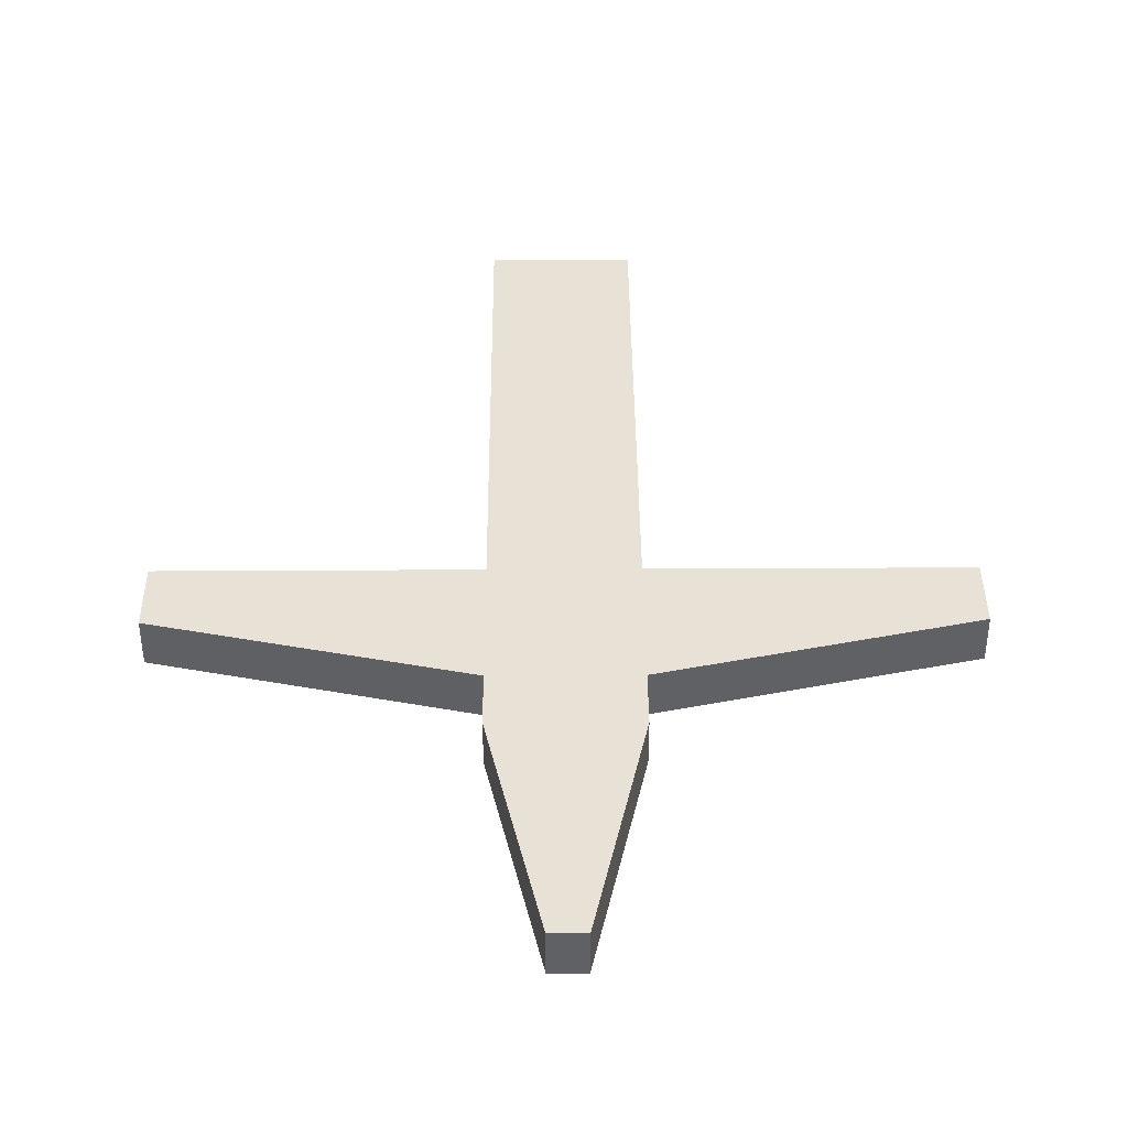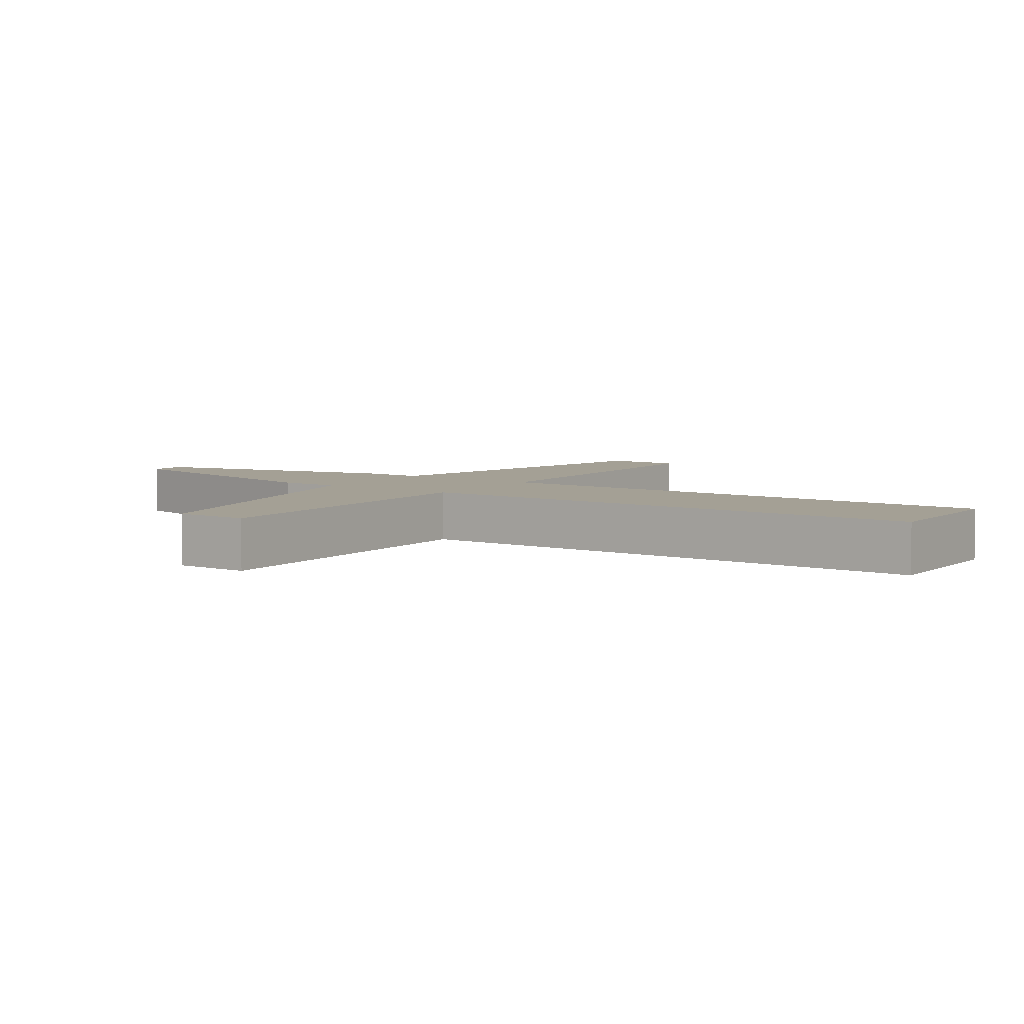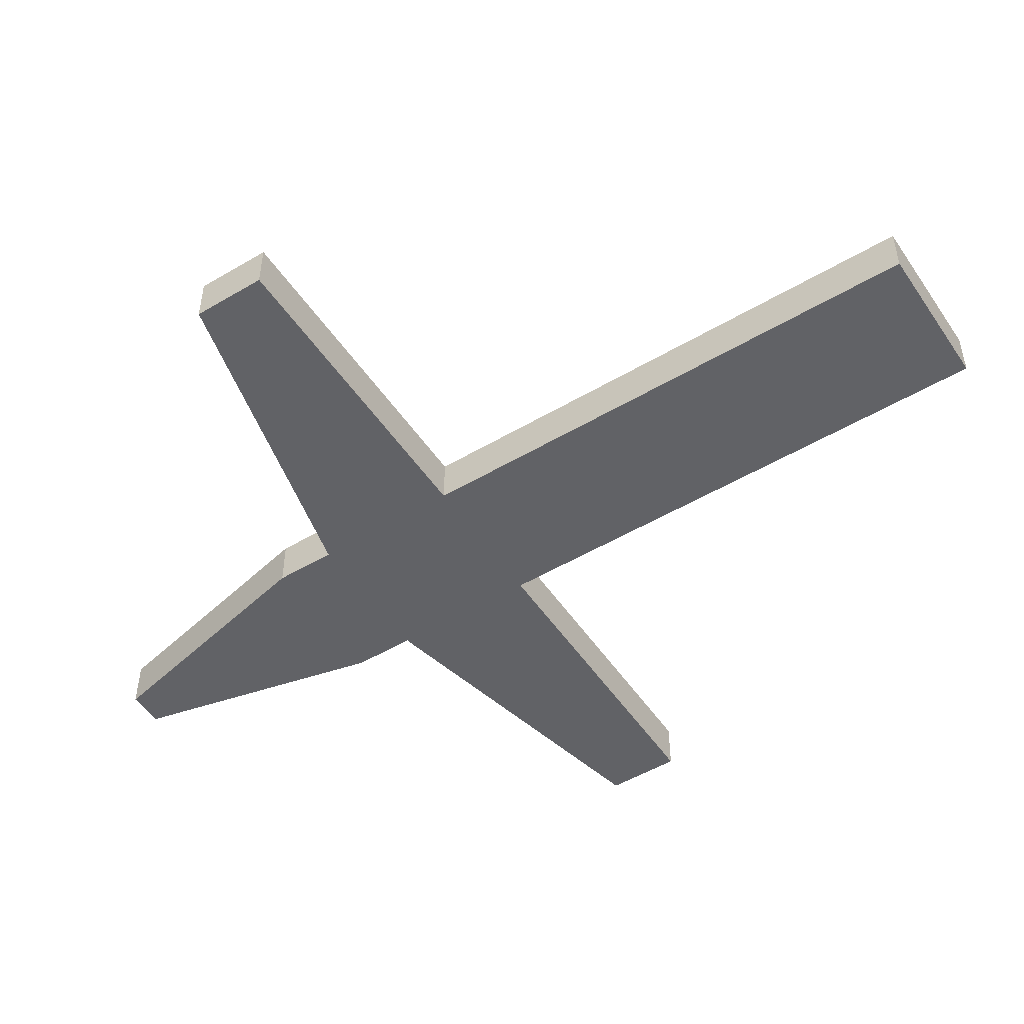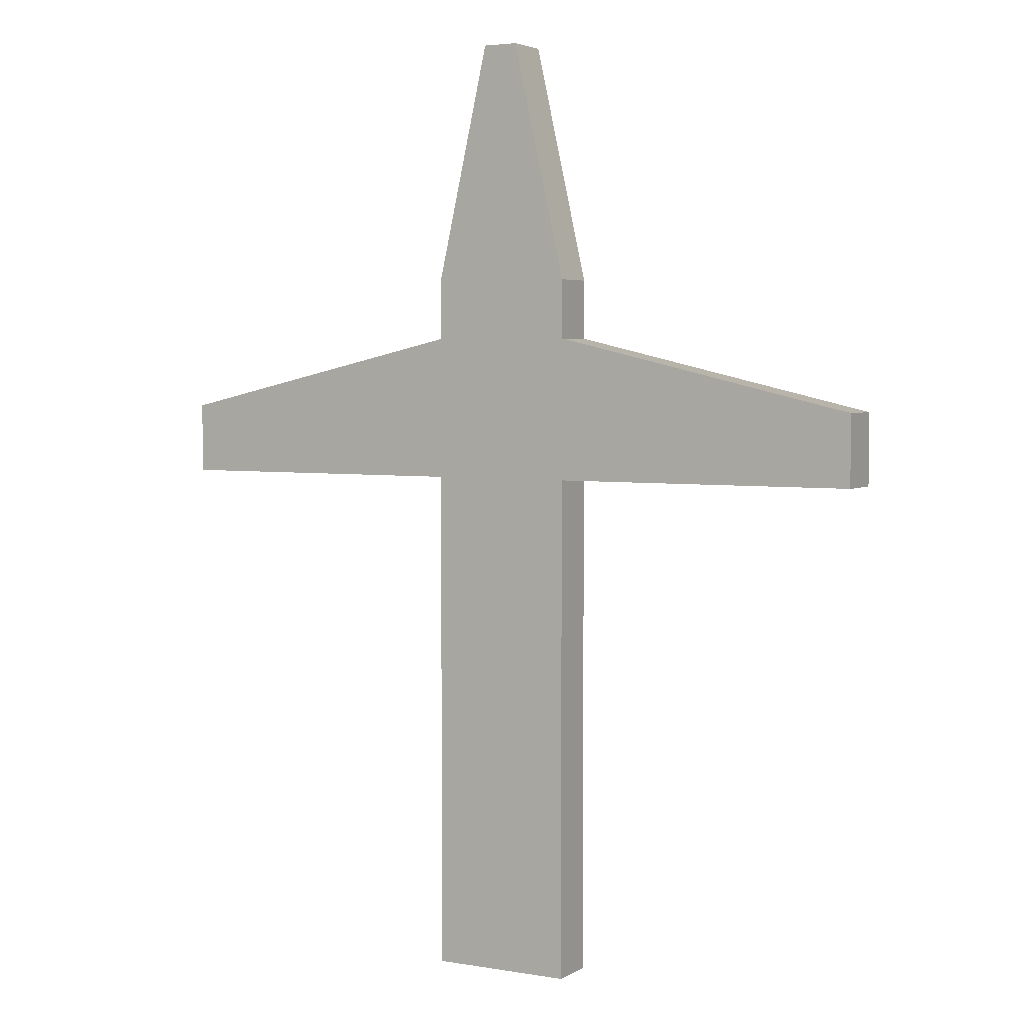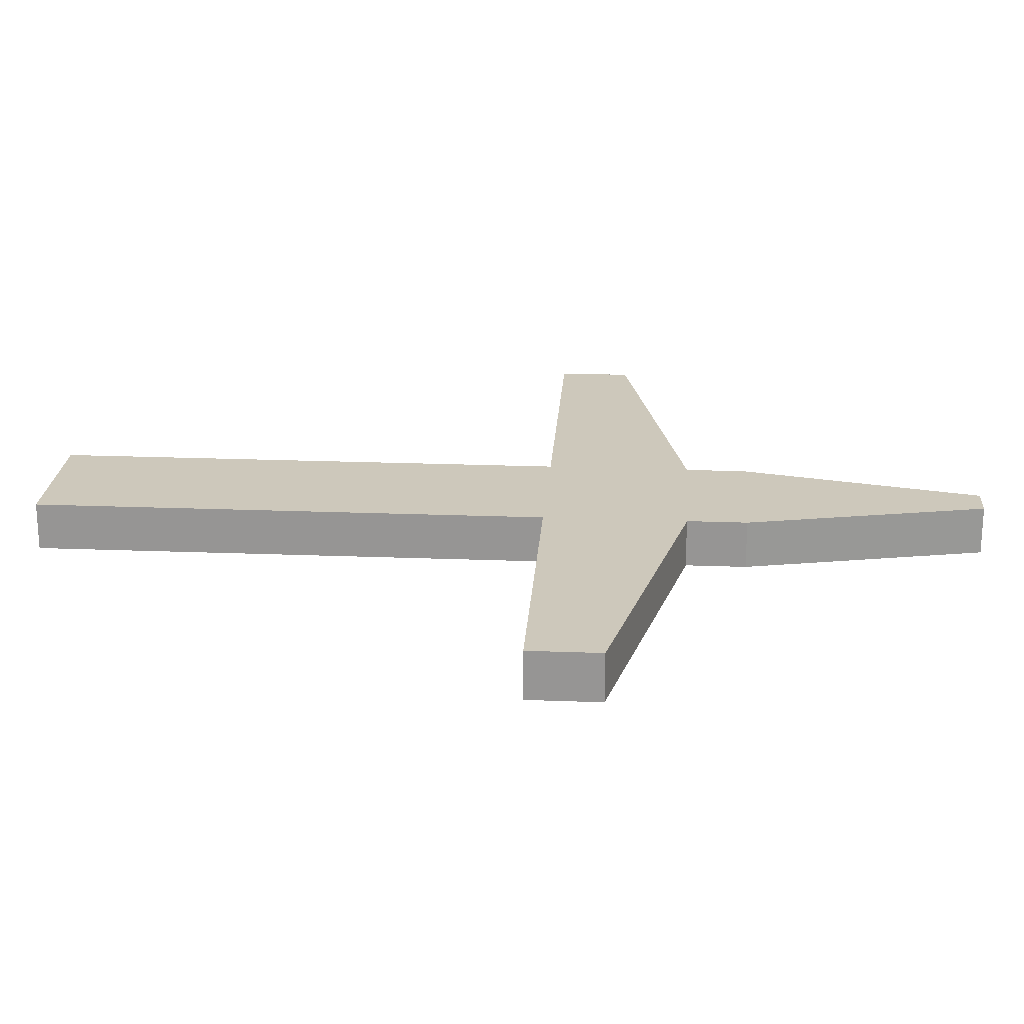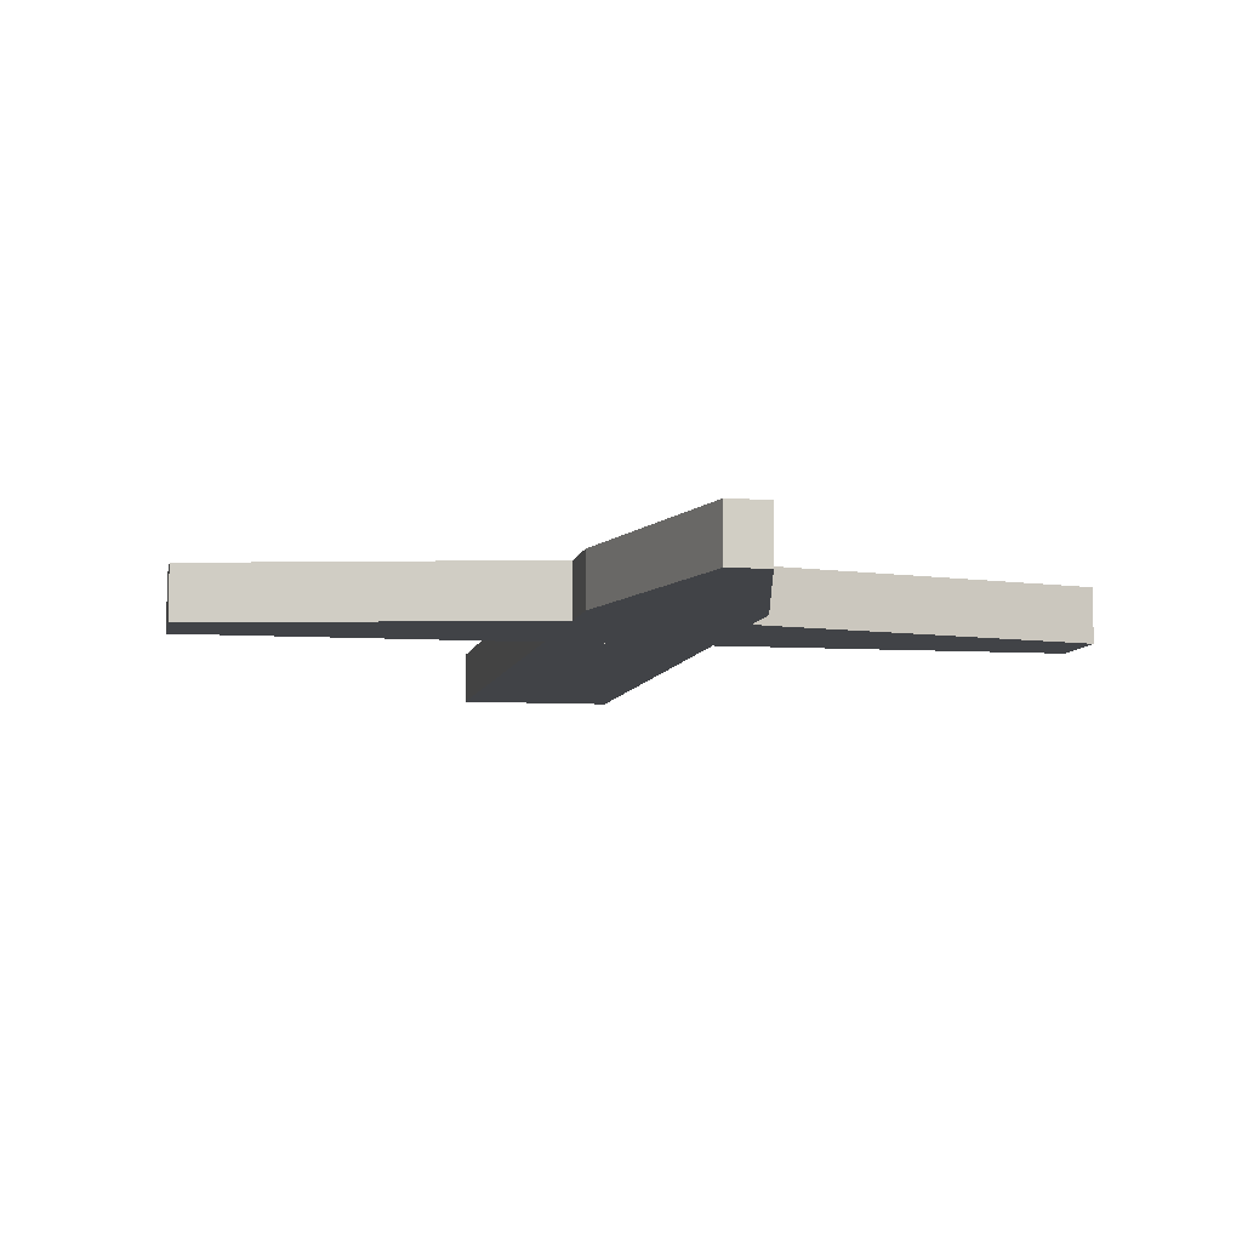
<metadata>
{"format":"obj","ext":"obj","renderer":"f3d","projection":"perspective","resolution":1024,"background":"white","views":[{"elev":40.2,"azim":-0.4,"up":"+Y"},{"elev":5.7,"azim":124.2,"up":"+Y"},{"elev":-50.7,"azim":122.9,"up":"+Y"},{"elev":3.8,"azim":29.7,"up":"+Z"},{"elev":21.9,"azim":-86.1,"up":"+Y"},{"elev":-7.3,"azim":-10.5,"up":"+Y"}]}
</metadata>
<code>
o Handle
v 0.0375 0.0125 -0.325
v 0.0375 -0.0125 -0.325
v -0.0375 0.0125 -0.325
v -0.0375 -0.0125 -0.325
v 0.2 0.0125 -0.05625
v 0.2 -0.0125 -0.05625
v -0.2 0.0125 -0.05625
v -0.2 -0.0125 -0.05625
v -0.2 -0.0125 -0.01875
v -0.2 0.0125 -0.01875
v 0.2 0.0125 -0.01875
v 0.2 -0.0125 -0.01875
v 0.03824 0.0125 0.01875
v 0.2 0.0125 -0.01875
v 0.2 -0.0125 -0.01875
v 0.03824 -0.0125 0.01875
v -0.2 0.0125 -0.01875
v -0.03809 0.0125 0.01875
v -0.03809 -0.0125 0.01875
v -0.2 -0.0125 -0.01875
v 0 0.0125 0.175
v 0 -0.0125 0.175
v -0.0375 -0.0125 0.05
v -0.0375 0.0125 0.05
v 0.0375 0.0125 0.05
v 0.0375 -0.0125 0.05
v -0.0375 0.0125 0.05
v -0.009355 0.0125 0.175
v -0.009355 -0.0125 0.175
v -0.0375 -0.0125 0.05
v 0.009196 0.0125 0.175
v 0.0375 0.0125 0.05
v 0.0375 -0.0125 0.05
v 0.009196 -0.0125 0.175
f 4 3 1 2
f 30 27 24 23
f 34 31 21 22
f 16 13 18 19
f 9 10 7 8
f 8 6 12 15 16 19 20 9
f 8 7 5 6
f 5 7 10 17 18 13 14 11
f 6 5 11 12
f 13 16 15 14
f 12 11 14 15
f 19 18 17 20
f 20 17 10 9
f 2 26 33 34 22 29 30 23 4
f 1 25 26 2
f 3 4 23 24
f 31 32 25 1 3 24 27 28 21
f 27 30 29 28
f 22 21 28 29
f 31 34 33 32
f 26 25 32 33

</code>
